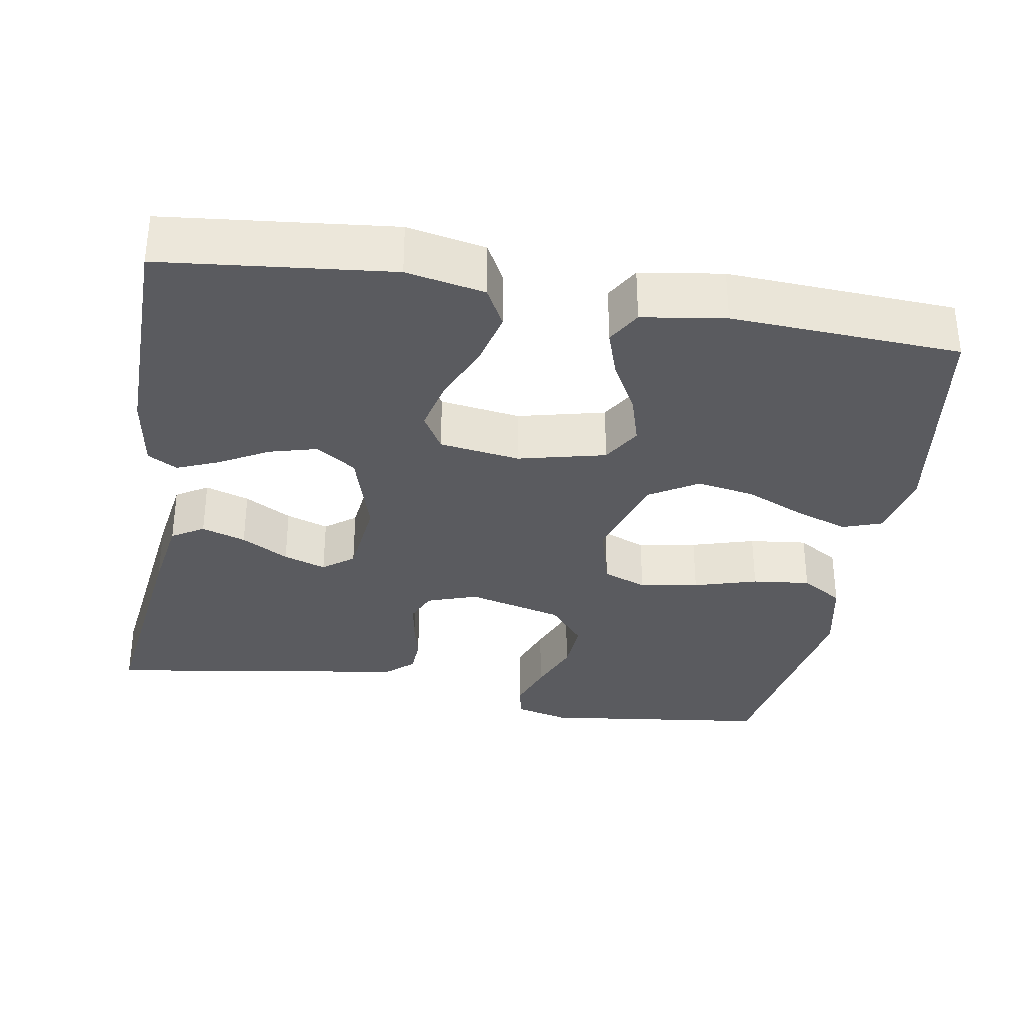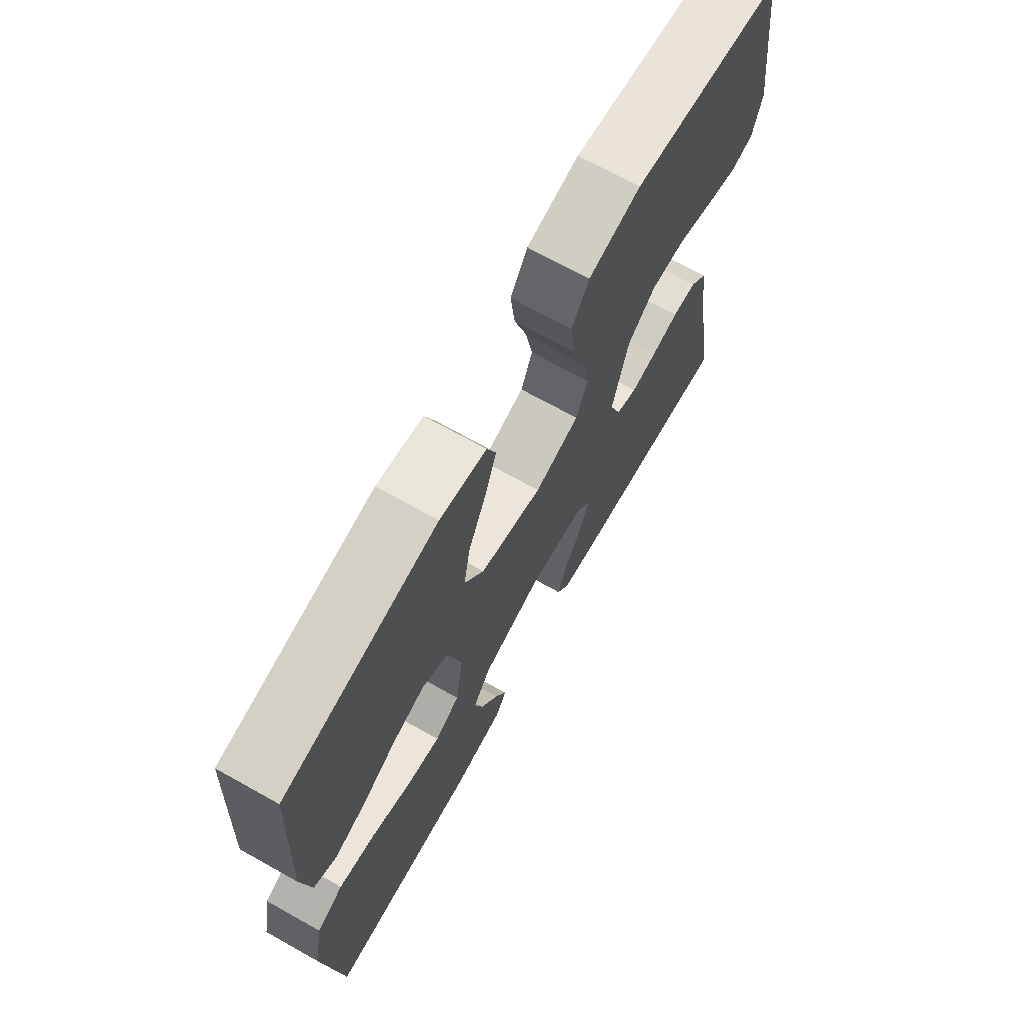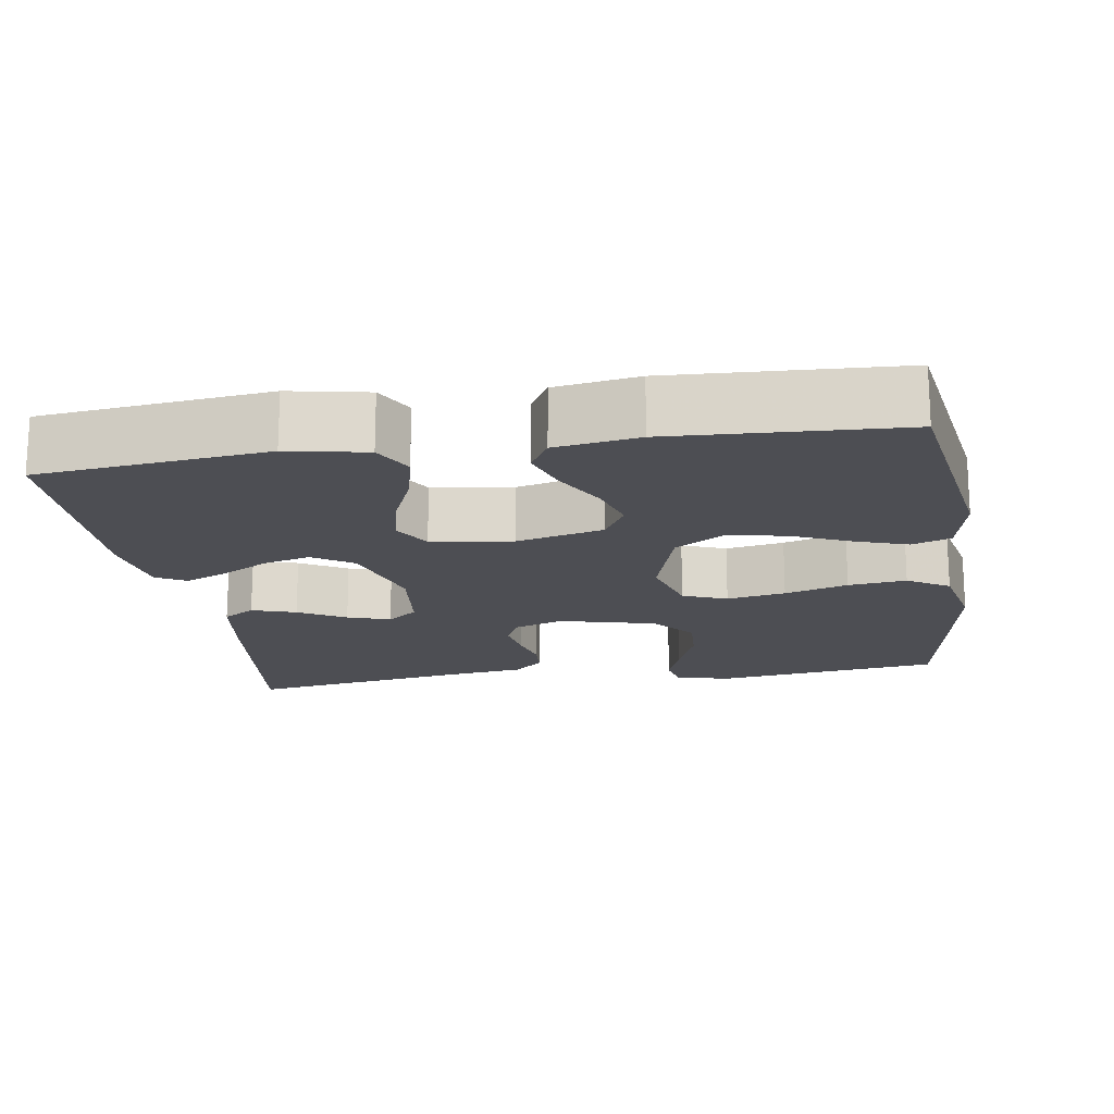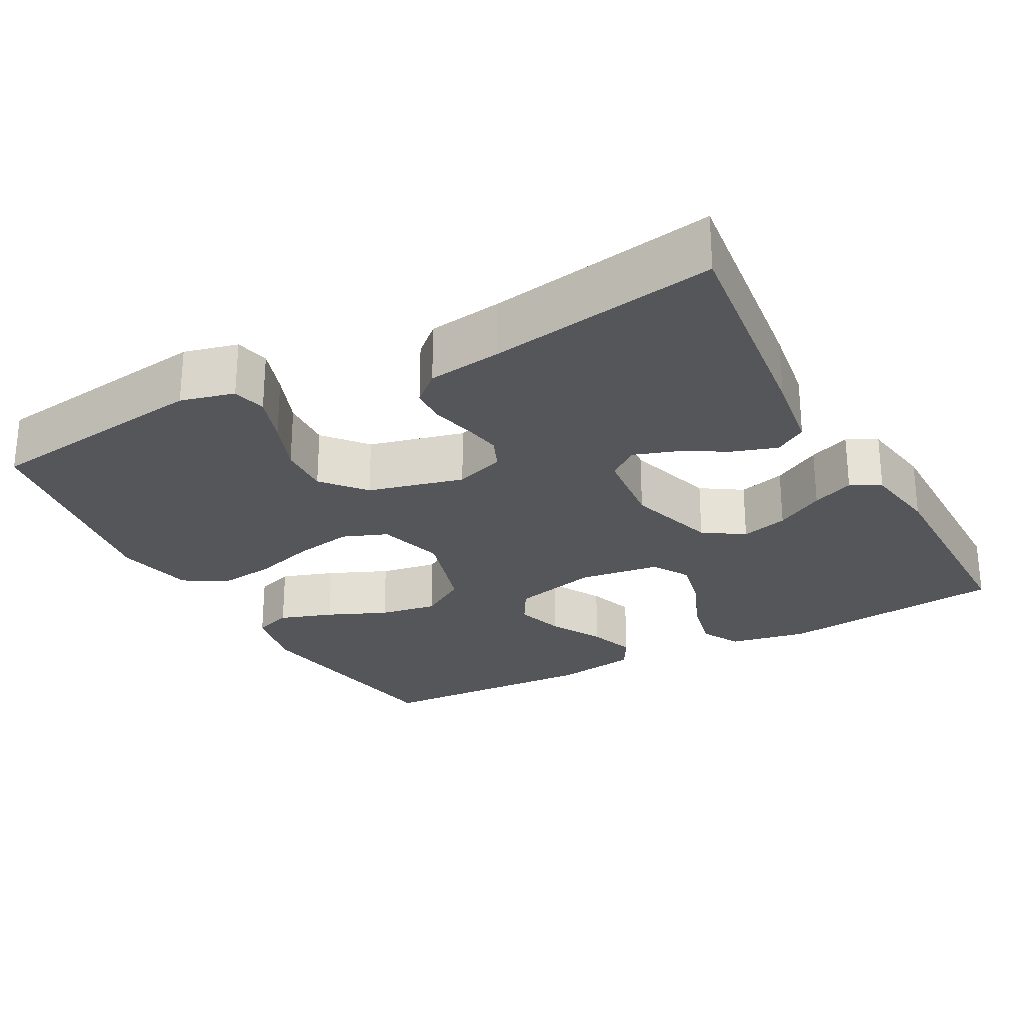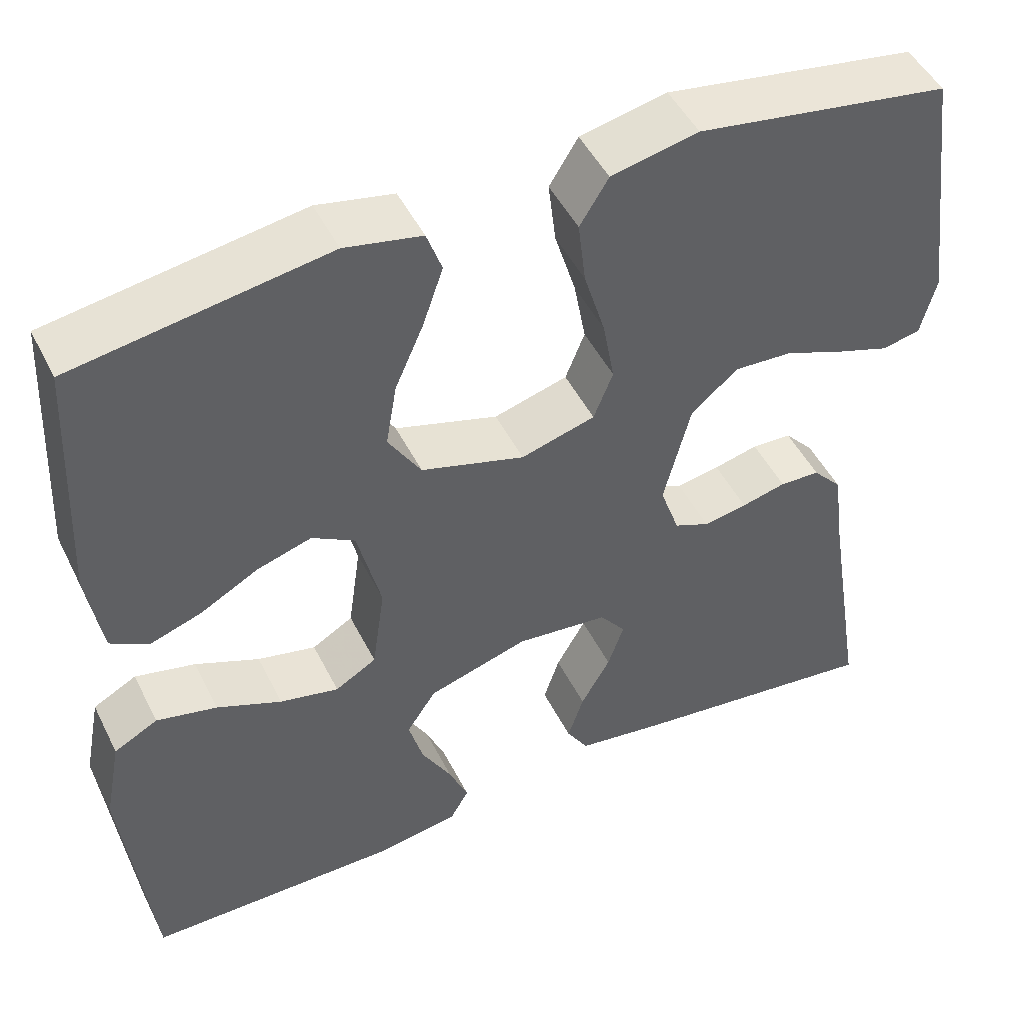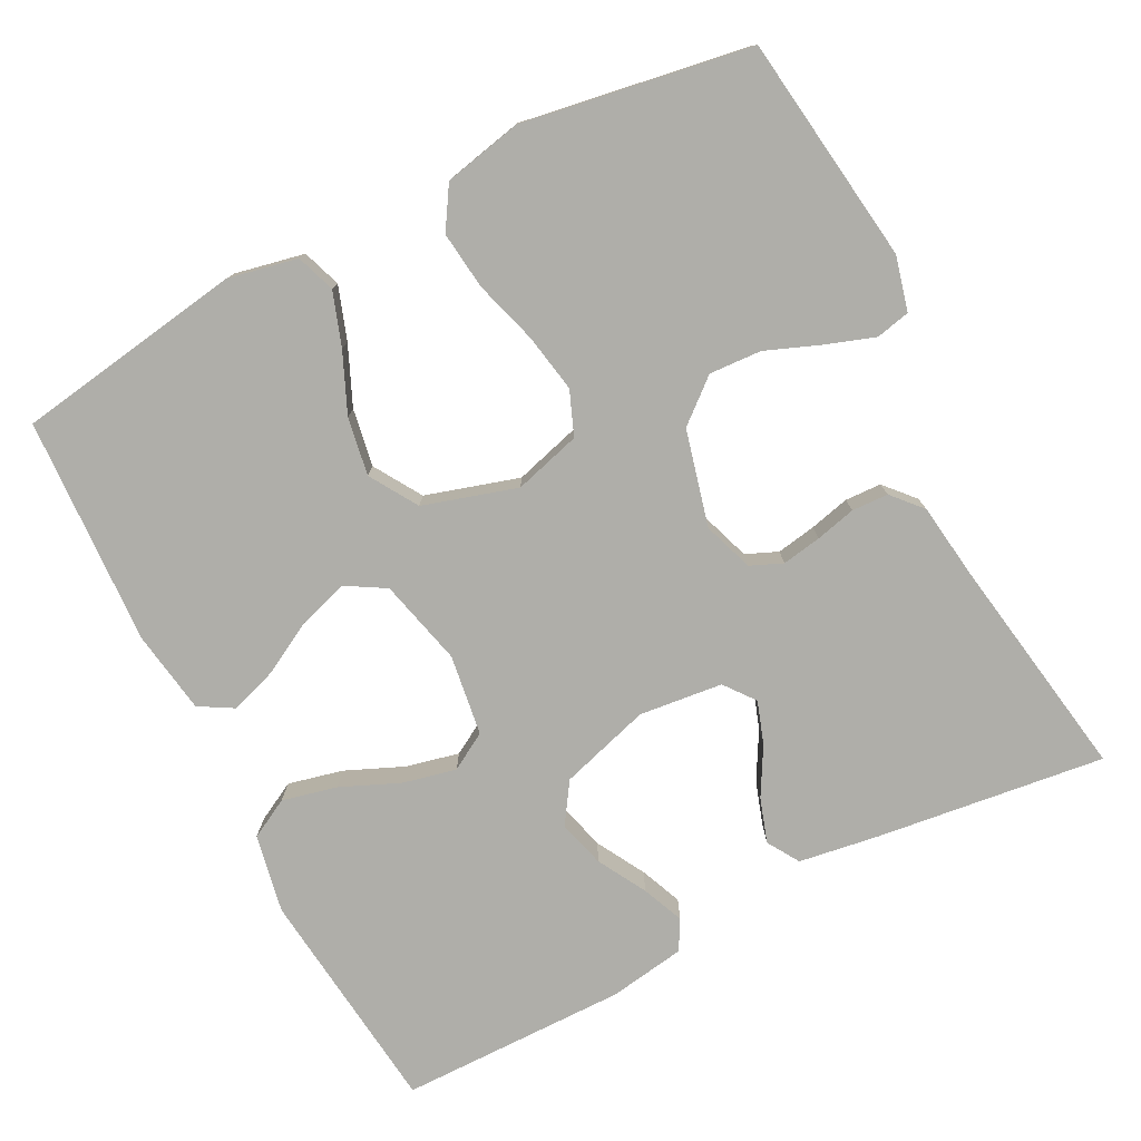
<metadata>
{"format":"obj","ext":"obj","renderer":"f3d","projection":"perspective","resolution":1024,"background":"white","views":[{"elev":-33.3,"azim":-99.9,"up":"+Y"},{"elev":70.4,"azim":-60.8,"up":"+Z"},{"elev":-17.4,"azim":-81.2,"up":"+Y"},{"elev":-26.0,"azim":118.6,"up":"+Y"},{"elev":48.4,"azim":-25.8,"up":"+Z"},{"elev":-77.5,"azim":27.2,"up":"+Y"}]}
</metadata>
<code>
v 0.5 0.07 0.5
v 0.54 0.07 0.2
v 0.522 0.07 0.129
v 0.477 0.07 0.119
v 0.413 0.07 0.141
v 0.342 0.07 0.169
v 0.273 0.07 0.173
v 0.217 0.07 0.126
v 0.185 0.07 0
v 0.208 0.07 -0.066
v 0.25 0.07 -0.084
v 0.302 0.07 -0.075
v 0.355 0.07 -0.062
v 0.403 0.07 -0.064
v 0.438 0.07 -0.103
v 0.451 0.07 -0.2
v 0.5 0.07 -0.5
v 0.2 0.07 -0.463
v 0.094 0.07 -0.447
v 0.068 0.07 -0.405
v 0.087 0.07 -0.347
v 0.122 0.07 -0.285
v 0.141 0.07 -0.229
v 0.11 0.07 -0.189
v 0 0.07 -0.177
v -0.119 0.07 -0.213
v -0.154 0.07 -0.266
v -0.137 0.07 -0.328
v -0.101 0.07 -0.392
v -0.078 0.07 -0.447
v -0.1 0.07 -0.486
v -0.2 0.07 -0.502
v -0.5 0.07 -0.5
v -0.533 0.07 -0.2
v -0.513 0.07 -0.097
v -0.461 0.07 -0.069
v -0.389 0.07 -0.086
v -0.312 0.07 -0.119
v -0.242 0.07 -0.135
v -0.193 0.07 -0.106
v -0.178 0.07 0
v -0.206 0.07 0.114
v -0.257 0.07 0.144
v -0.322 0.07 0.124
v -0.391 0.07 0.086
v -0.453 0.07 0.065
v -0.498 0.07 0.091
v -0.515 0.07 0.2
v -0.5 0.07 0.5
v -0.2 0.07 0.547
v -0.109 0.07 0.528
v -0.091 0.07 0.477
v -0.115 0.07 0.407
v -0.149 0.07 0.329
v -0.162 0.07 0.253
v -0.123 0.07 0.19
v 0 0.07 0.153
v 0.088 0.07 0.178
v 0.111 0.07 0.236
v 0.097 0.07 0.313
v 0.072 0.07 0.396
v 0.063 0.07 0.472
v 0.097 0.07 0.527
v 0.2 0.07 0.549
v 0.5 0 0.5
v 0.54 0 0.2
v 0.522 0 0.129
v 0.477 0 0.119
v 0.413 0 0.141
v 0.342 0 0.169
v 0.273 0 0.173
v 0.217 0 0.126
v 0.185 0 0
v 0.208 0 -0.066
v 0.25 0 -0.084
v 0.302 0 -0.075
v 0.355 0 -0.062
v 0.403 0 -0.064
v 0.438 0 -0.103
v 0.451 0 -0.2
v 0.5 0 -0.5
v 0.2 0 -0.463
v 0.094 0 -0.447
v 0.068 0 -0.405
v 0.087 0 -0.347
v 0.122 0 -0.285
v 0.141 0 -0.229
v 0.11 0 -0.189
v 0 0 -0.177
v -0.119 0 -0.213
v -0.154 0 -0.266
v -0.137 0 -0.328
v -0.101 0 -0.392
v -0.078 0 -0.447
v -0.1 0 -0.486
v -0.2 0 -0.502
v -0.5 0 -0.5
v -0.533 0 -0.2
v -0.513 0 -0.097
v -0.461 0 -0.069
v -0.389 0 -0.086
v -0.312 0 -0.119
v -0.242 0 -0.135
v -0.193 0 -0.106
v -0.178 0 0
v -0.206 0 0.114
v -0.257 0 0.144
v -0.322 0 0.124
v -0.391 0 0.086
v -0.453 0 0.065
v -0.498 0 0.091
v -0.515 0 0.2
v -0.5 0 0.5
v -0.2 0 0.547
v -0.109 0 0.528
v -0.091 0 0.477
v -0.115 0 0.407
v -0.149 0 0.329
v -0.162 0 0.253
v -0.123 0 0.19
v 0 0 0.153
v 0.088 0 0.178
v 0.111 0 0.236
v 0.097 0 0.313
v 0.072 0 0.396
v 0.063 0 0.472
v 0.097 0 0.527
v 0.2 0 0.549
f 60 61 62 63
f 59 60 63 64
f 51 52 53 54
f 49 50 51 54
f 49 54 55
f 48 49 55 56
f 44 45 46 47
f 43 44 47 48
f 35 36 37 38
f 35 38 39
f 34 35 39
f 33 34 39
f 32 33 39 40
f 28 29 30 31
f 27 28 31 32
f 19 20 21 22
f 19 22 23
f 16 17 18 19
f 16 19 23
f 15 16 23 24
f 12 13 14 15
f 11 12 15 24
f 3 4 5 6
f 1 2 3 6
f 59 64 1 6
f 43 48 56 57
f 42 43 57
f 41 42 57
f 41 57 58
f 27 32 40 41
f 26 27 41 58
f 25 26 58
f 10 11 24 25
f 9 10 25 58
f 8 9 58 59
f 59 6 7
f 7 8 59
f 127 126 125 124
f 128 127 124 123
f 118 117 116 115
f 118 115 114 113
f 119 118 113
f 120 119 113 112
f 111 110 109 108
f 112 111 108 107
f 102 101 100 99
f 103 102 99
f 103 99 98
f 103 98 97
f 104 103 97 96
f 95 94 93 92
f 96 95 92 91
f 86 85 84 83
f 87 86 83
f 83 82 81 80
f 87 83 80
f 88 87 80 79
f 79 78 77 76
f 88 79 76 75
f 70 69 68 67
f 70 67 66 65
f 70 65 128 123
f 121 120 112 107
f 121 107 106
f 121 106 105
f 122 121 105
f 105 104 96 91
f 122 105 91 90
f 122 90 89
f 89 88 75 74
f 122 89 74 73
f 123 122 73 72
f 71 70 123
f 123 72 71
f 1 65 66 2
f 2 66 67 3
f 3 67 68 4
f 4 68 69 5
f 5 69 70 6
f 6 70 71 7
f 7 71 72 8
f 8 72 73 9
f 9 73 74 10
f 10 74 75 11
f 11 75 76 12
f 12 76 77 13
f 13 77 78 14
f 14 78 79 15
f 15 79 80 16
f 16 80 81 17
f 17 81 82 18
f 18 82 83 19
f 19 83 84 20
f 20 84 85 21
f 21 85 86 22
f 22 86 87 23
f 23 87 88 24
f 24 88 89 25
f 25 89 90 26
f 26 90 91 27
f 27 91 92 28
f 28 92 93 29
f 29 93 94 30
f 30 94 95 31
f 31 95 96 32
f 32 96 97 33
f 33 97 98 34
f 34 98 99 35
f 35 99 100 36
f 36 100 101 37
f 37 101 102 38
f 38 102 103 39
f 39 103 104 40
f 40 104 105 41
f 41 105 106 42
f 42 106 107 43
f 43 107 108 44
f 44 108 109 45
f 45 109 110 46
f 46 110 111 47
f 47 111 112 48
f 48 112 113 49
f 49 113 114 50
f 50 114 115 51
f 51 115 116 52
f 52 116 117 53
f 53 117 118 54
f 54 118 119 55
f 55 119 120 56
f 56 120 121 57
f 57 121 122 58
f 58 122 123 59
f 59 123 124 60
f 60 124 125 61
f 61 125 126 62
f 62 126 127 63
f 63 127 128 64
f 64 128 65 1

</code>
